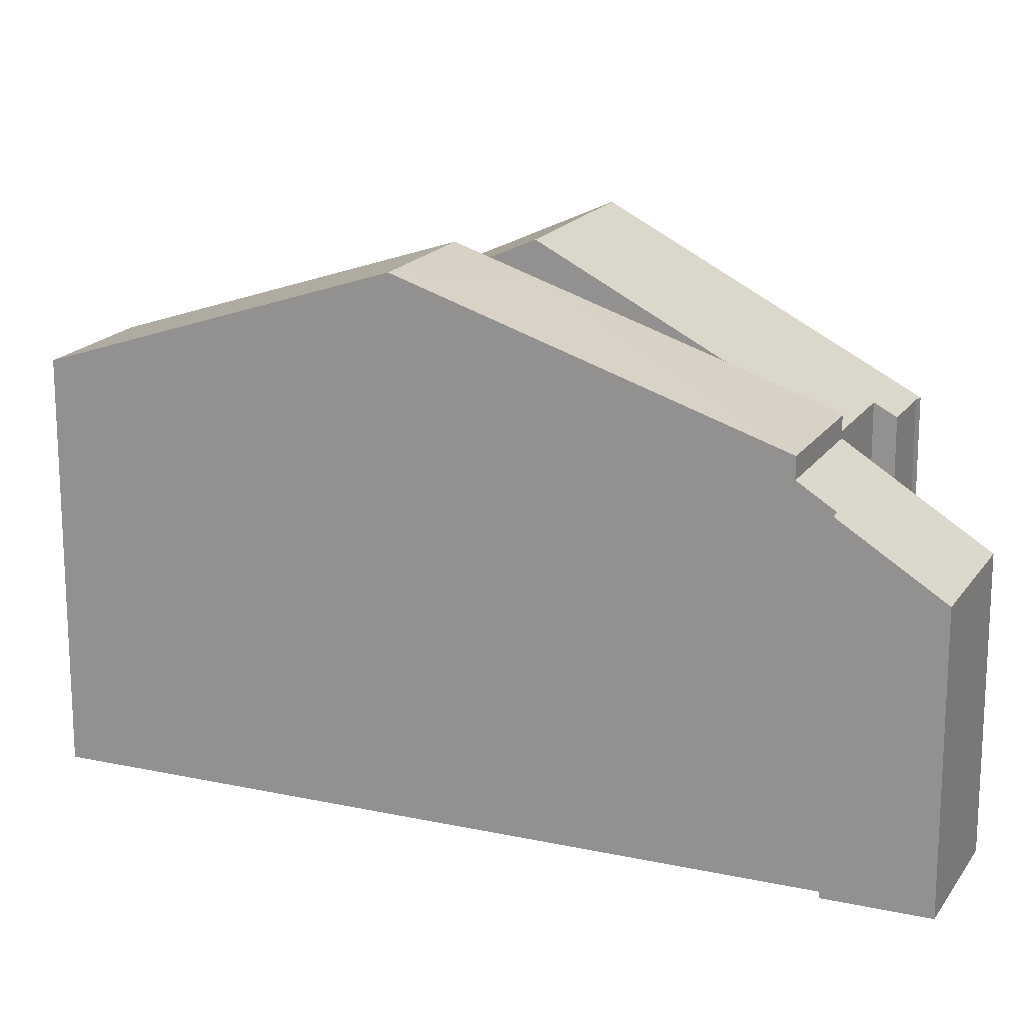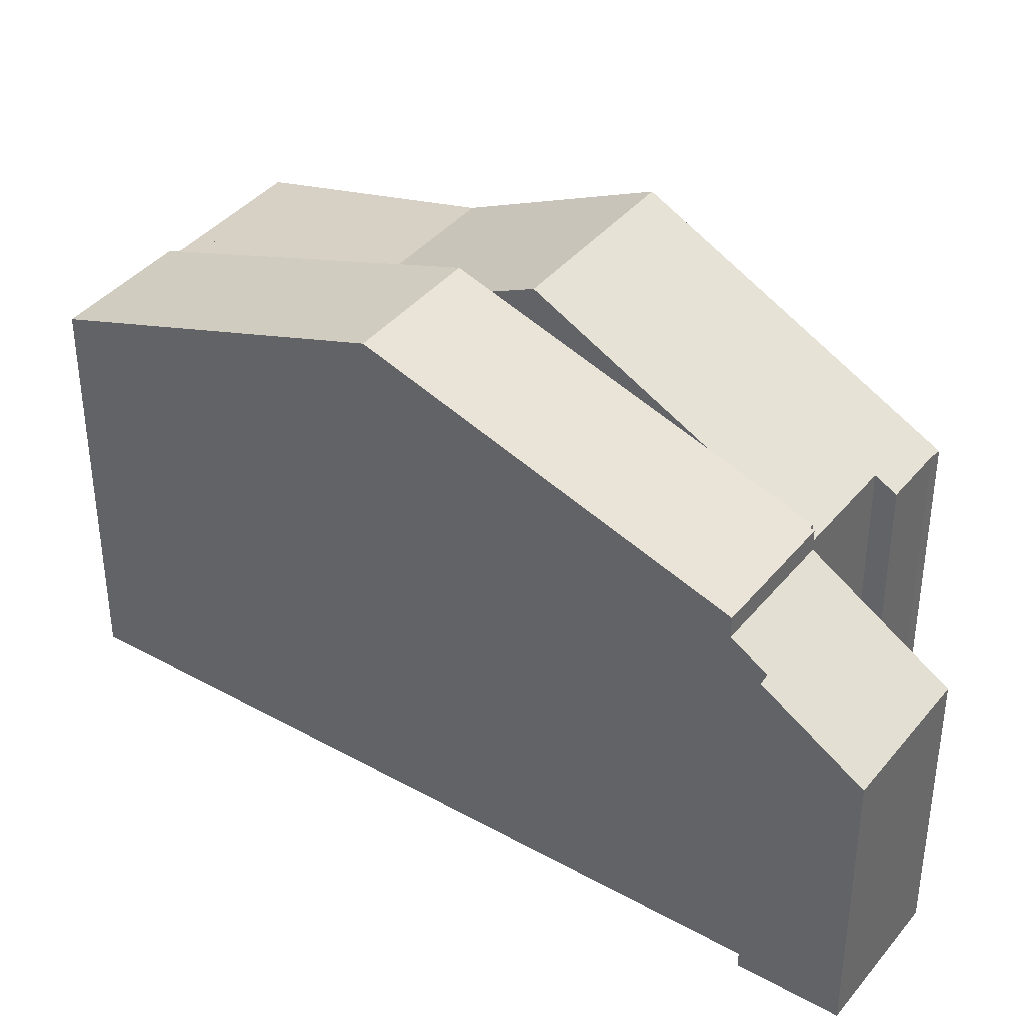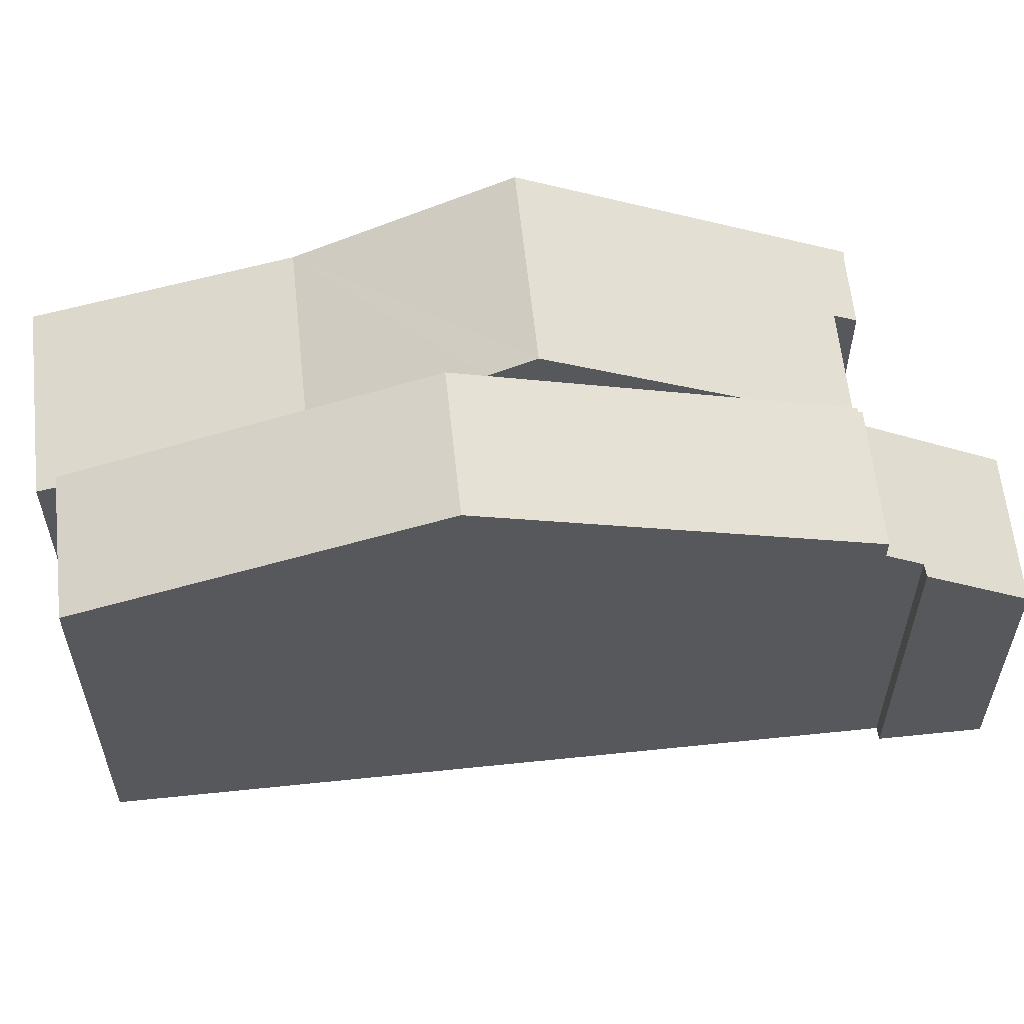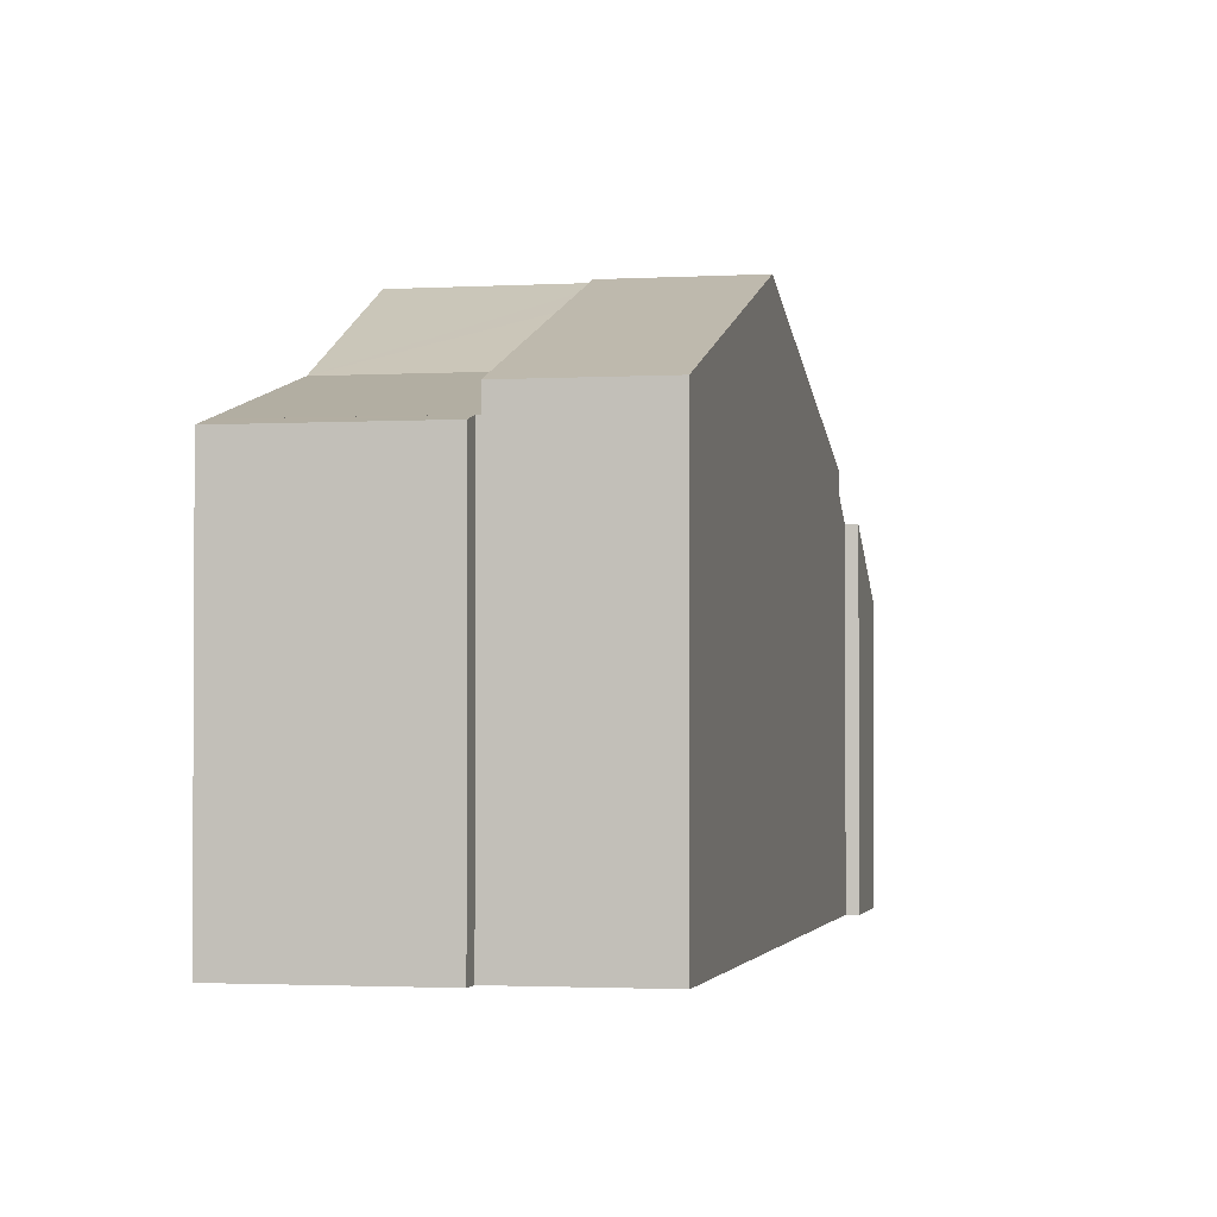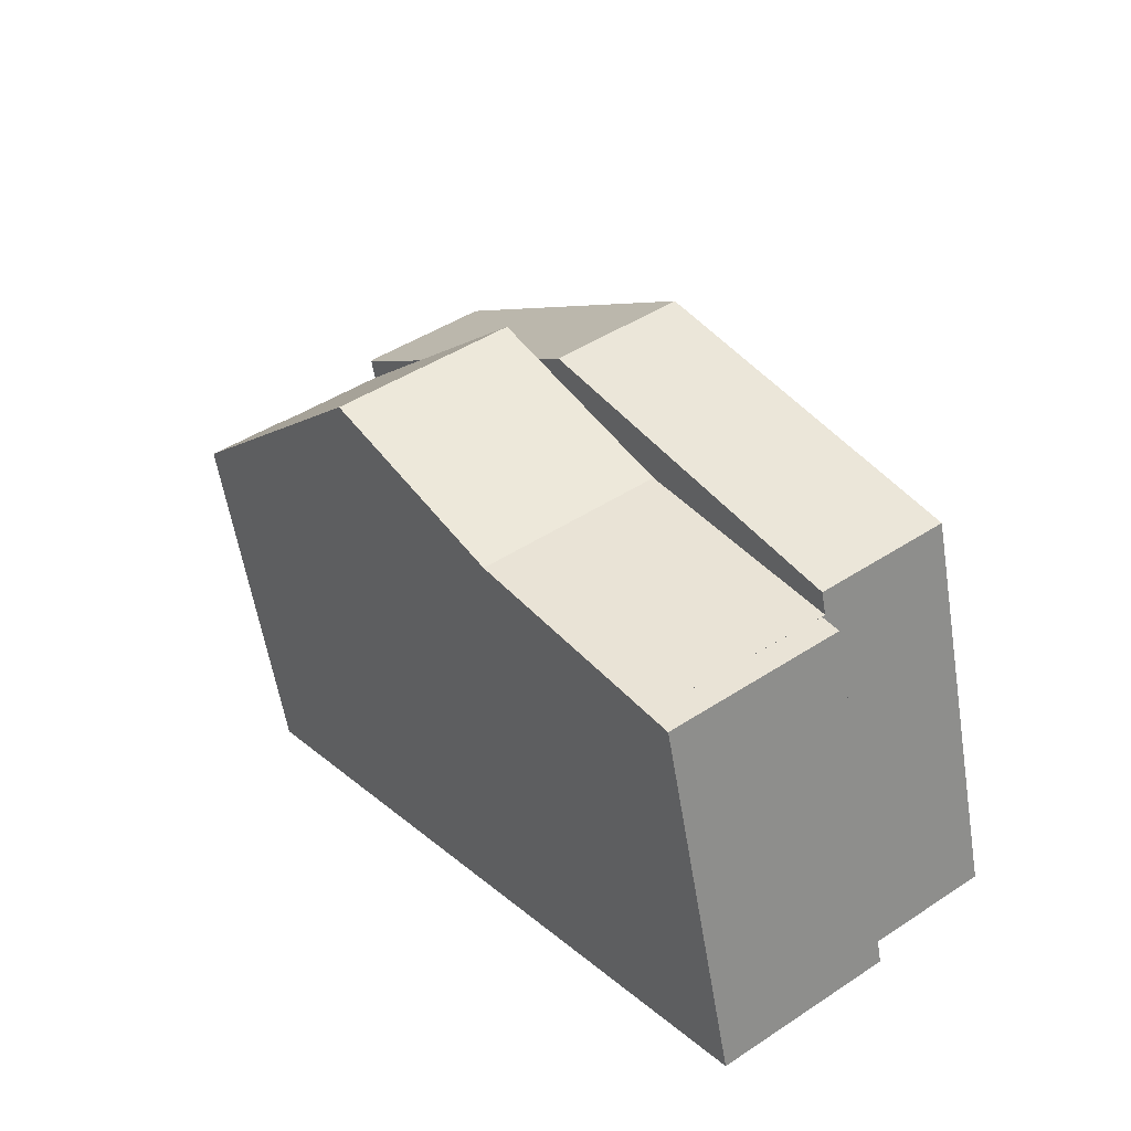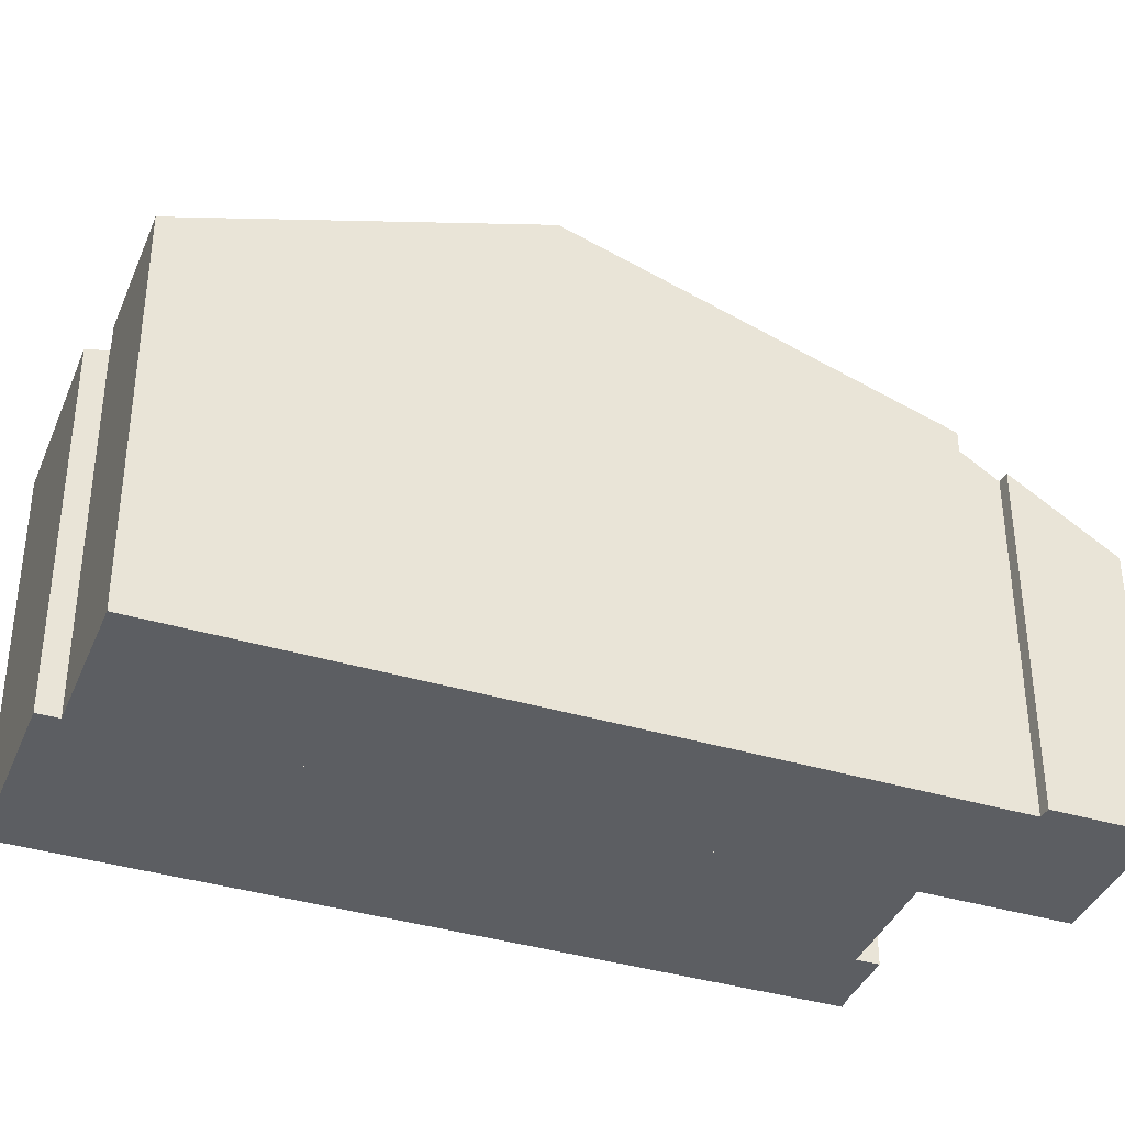
<metadata>
{"format":"obj","ext":"obj","renderer":"f3d","projection":"perspective","resolution":1024,"background":"white","views":[{"elev":17.8,"azim":-29.9,"up":"+Y"},{"elev":39.3,"azim":-18.3,"up":"+Y"},{"elev":60.6,"azim":-59.2,"up":"+Y"},{"elev":-1.9,"azim":-131.1,"up":"+Y"},{"elev":-58.0,"azim":-170.8,"up":"+Z"},{"elev":-38.2,"azim":-74.0,"up":"+Y"}]}
</metadata>
<code>
v  5.704 9.936 2.202
v  6.201 8.725 -4.514
v  2.591 8.698 -1.944
v  9.246 9.936 -0.456
v  7.414 11.23 4.481
v  7.905 11.6 5.135
v  8.524 12.07 5.96
v  12.07 12.07 3.302
v  11.07 9.869 9.353
v  12.54 8.606 11.3
v  14.63 8.606 9.729
v  16.14 8.555 8.724
v  14.69 8.555 9.808
v  14.95 8.337 10.14
v  16.17 8.337 9.227
v  16.41 8.321 9.085
v  5.837 8.58 -4.999
v  2.661 8.698 -1.996
v  2.364 8.58 -2.393
v  2.661 1.222e-16 -1.996
v  2.364 1.465e-16 -2.393
v  2.591 1.19e-16 -1.944
v  5.704 -1.348e-16 2.202
v  7.414 -2.744e-16 4.481
v  7.905 -3.144e-16 5.135
v  8.524 -3.649e-16 5.96
v  12.54 -6.921e-16 11.3
v  11.07 -5.727e-16 9.353
v  14.63 -5.957e-16 9.729
v  14.95 -6.211e-16 10.14
v  14.69 -6.006e-16 9.808
v  5.837 3.061e-16 -4.999
v  16.17 -5.65e-16 9.227
v  16.41 -5.563e-16 9.085
v  16.14 -5.342e-16 8.724
v  12.07 -2.022e-16 3.302
v  9.246 2.792e-17 -0.456
v  6.201 2.764e-16 -4.514
v  12.45 9.07 11.36
v  12.54 9.07 11.3
v  10 9.037 13.33
v  12.51 9.037 11.44
v  8.524 11.26 5.96
v  4.824 11.87 6.425
v  7.414 11.87 4.481
v  0 9.233 5.654e-16
v  5.704 10.93 2.202
v  2.591 9.233 -1.944
v  10 -8.16e-16 13.33
v  4.824 -3.934e-16 6.425
v  0 0 0
v  12.51 -7.007e-16 11.44
v  12.45 -6.958e-16 11.36
v  14.45 6.516 14.03
v  10.3 8.005 14.19
v  11.72 6.516 16.07
v  10.51 8.019 14
v  12.51 8.553 11.44
v  10 8.553 13.33
v  10.51 -8.574e-16 14
v  10.3 -8.687e-16 14.19
v  11.72 -9.843e-16 16.07
v  14.45 -8.588e-16 14.03
g defaultobject
f 1 2 3
f 2 1 4
f 5 4 1
f 4 5 6
f 4 6 7
f 4 7 8
f 9 8 7
f 8 9 10
f 8 10 11
f 8 11 12
f 12 11 13
f 12 13 14
f 12 14 15
f 12 15 16
f 17 18 2
f 18 17 19
f 19 20 18
f 20 19 21
f 22 1 3
f 1 22 5
f 5 22 6
f 6 22 7
f 7 22 9
f 9 22 23
f 9 23 24
f 9 24 10
f 10 24 25
f 10 25 26
f 10 26 27
f 27 26 28
f 29 13 11
f 13 29 14
f 14 29 30
f 30 29 31
f 20 3 18
f 3 20 22
f 32 19 17
f 19 32 21
f 27 11 10
f 11 27 29
f 30 15 14
f 15 30 33
f 33 16 15
f 16 33 34
f 34 12 16
f 12 34 8
f 8 34 4
f 4 34 35
f 4 35 36
f 4 36 2
f 2 36 37
f 2 37 17
f 17 37 38
f 17 38 32
f 33 35 34
f 35 33 30
f 35 30 31
f 35 31 36
f 36 31 29
f 36 29 27
f 36 27 28
f 36 28 26
f 36 26 37
f 37 26 25
f 37 25 24
f 37 24 23
f 37 23 38
f 38 23 22
f 38 22 20
f 38 20 32
f 21 32 20
f 9 39 40
f 39 41 42
f 41 39 9
f 41 9 43
f 41 43 44
f 44 43 6
f 44 6 45
f 46 47 48
f 47 46 44
f 47 44 45
f 44 49 41
f 49 44 46
f 49 46 50
f 50 46 51
f 49 42 41
f 42 49 52
f 53 40 39
f 40 53 27
f 42 53 39
f 53 42 52
f 27 9 40
f 9 27 43
f 43 27 6
f 6 27 45
f 45 27 47
f 47 27 48
f 48 27 28
f 48 28 26
f 48 26 25
f 48 25 22
f 22 25 24
f 22 24 23
f 22 46 48
f 46 22 51
f 50 52 49
f 52 50 53
f 53 50 27
f 27 50 28
f 28 50 26
f 26 50 25
f 25 50 51
f 25 51 24
f 24 51 23
f 23 51 22
f 54 55 56
f 55 54 57
f 57 54 58
f 57 58 59
f 49 57 59
f 57 49 60
f 61 56 55
f 56 61 62
f 60 55 57
f 55 60 61
f 52 59 58
f 59 52 49
f 62 54 56
f 54 62 63
f 54 52 58
f 52 54 63
f 61 63 62
f 63 61 60
f 63 60 49
f 63 49 52

</code>
